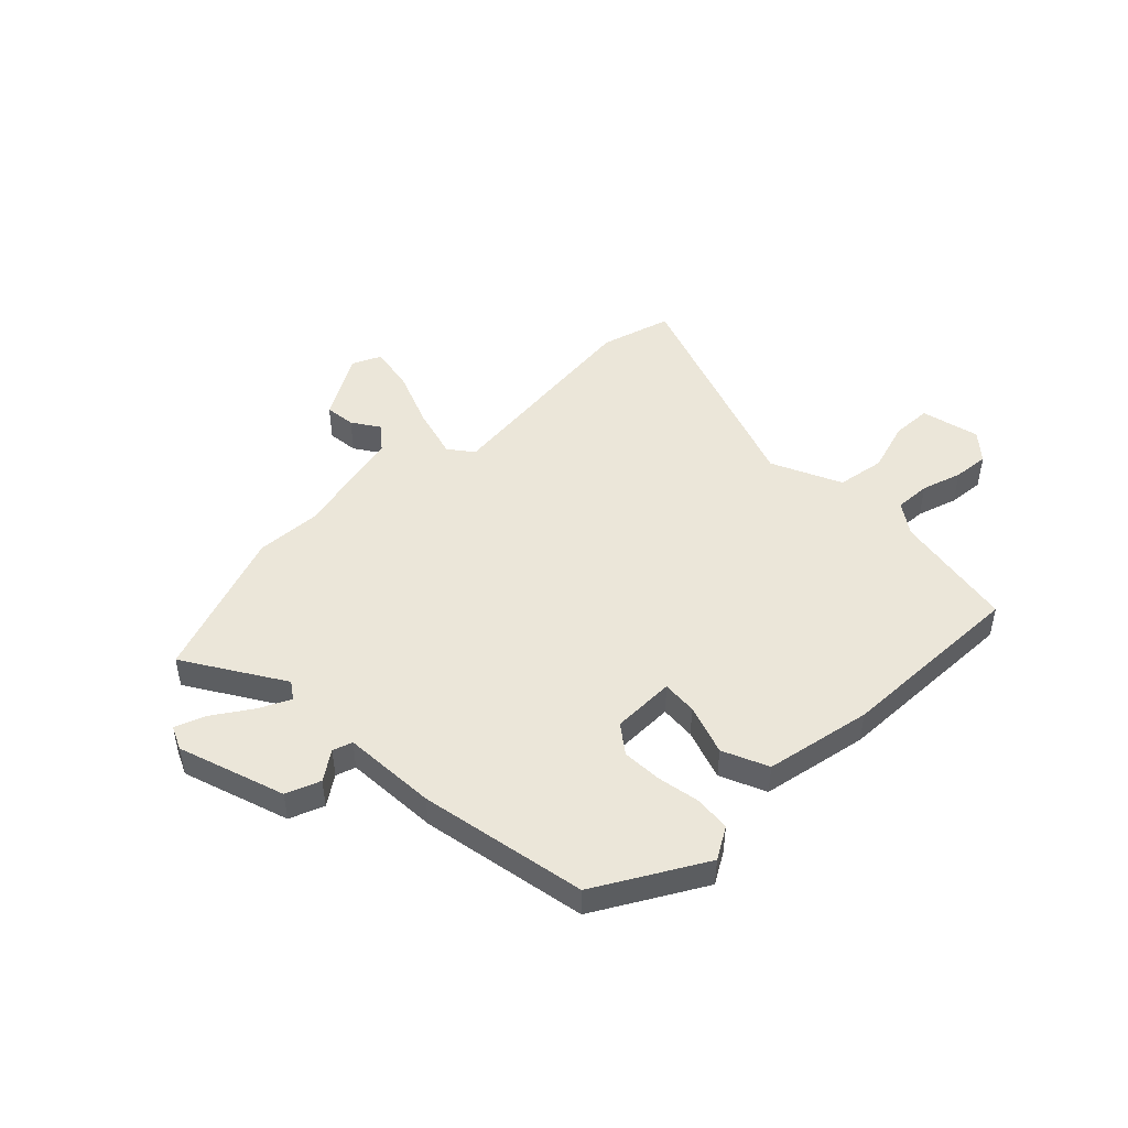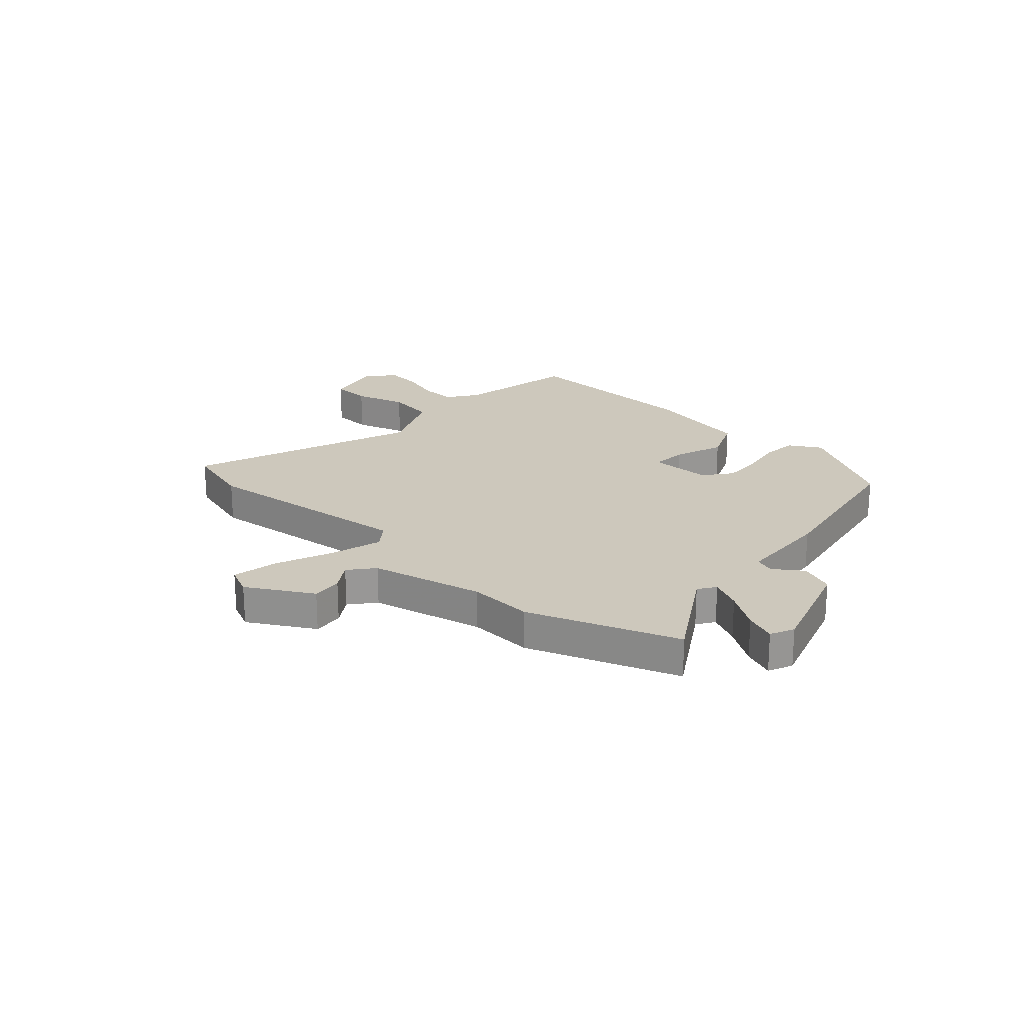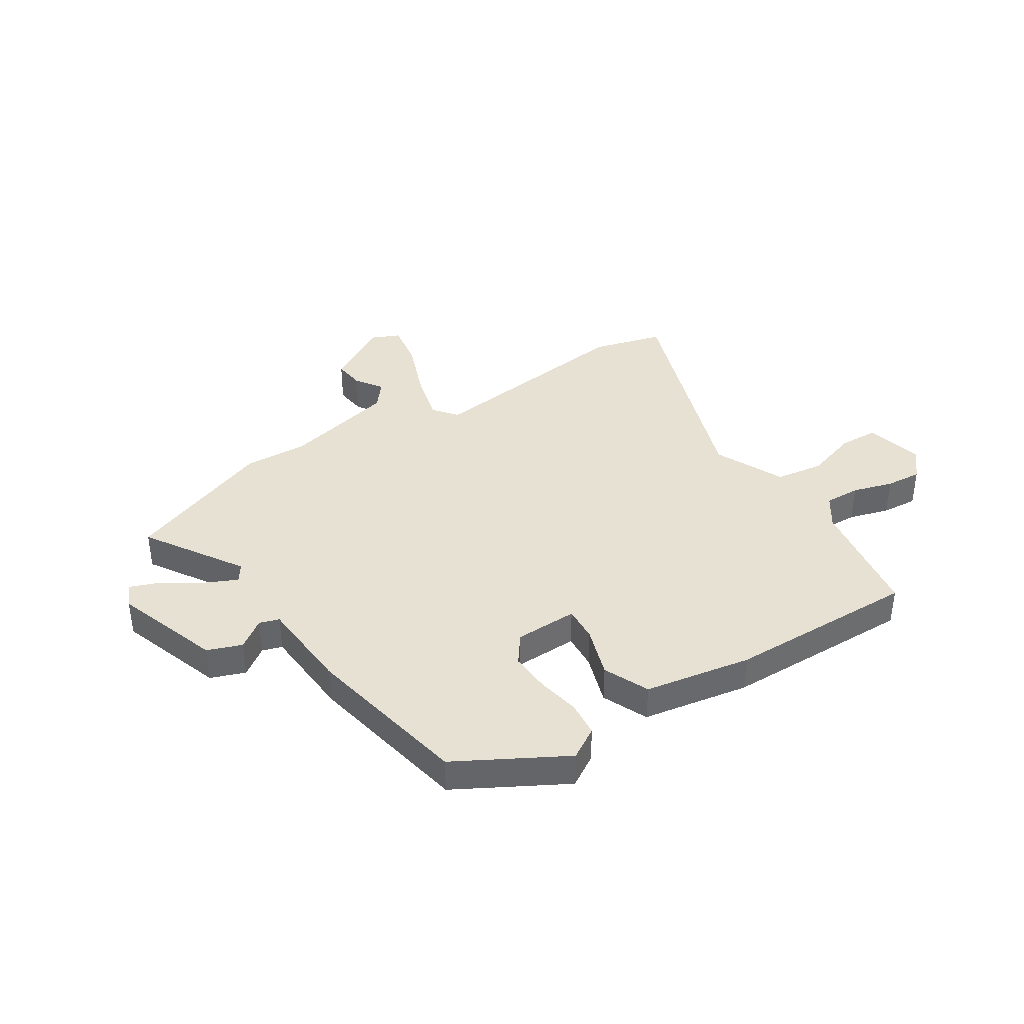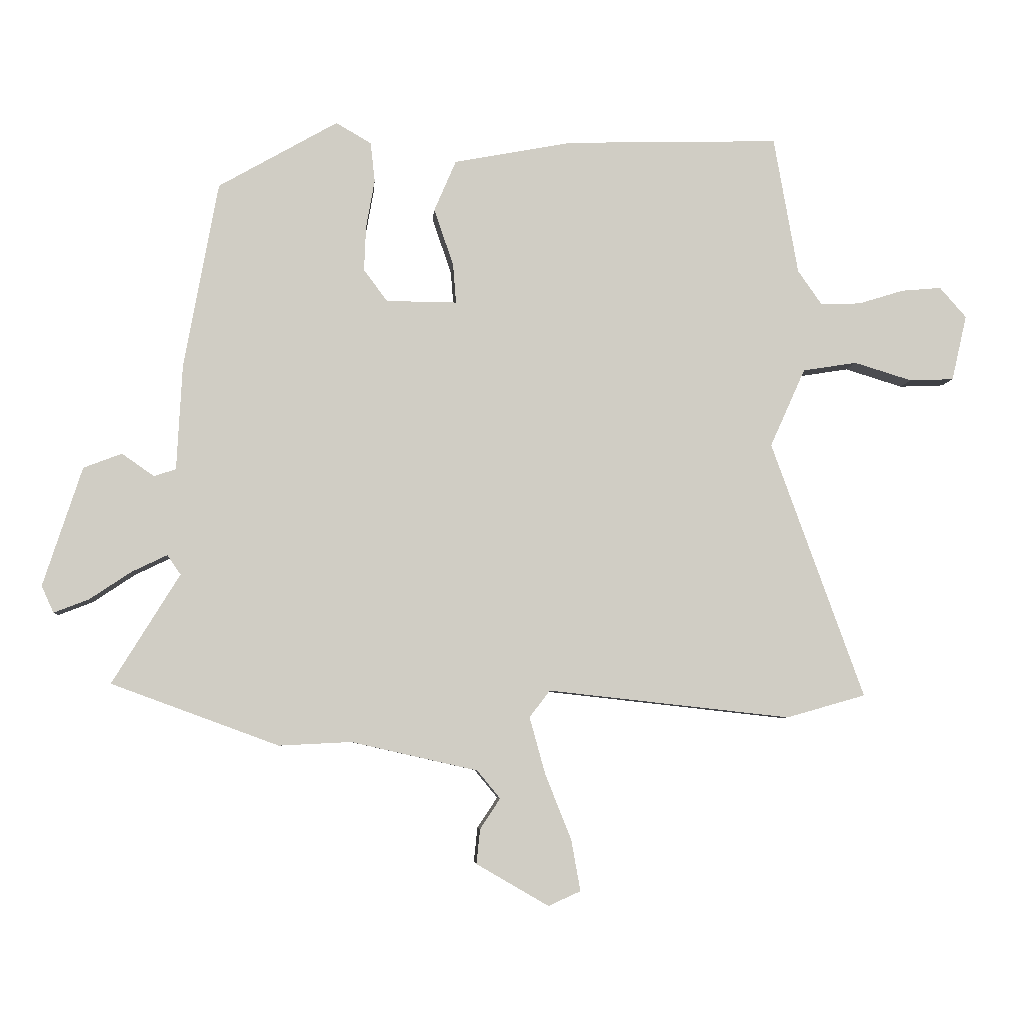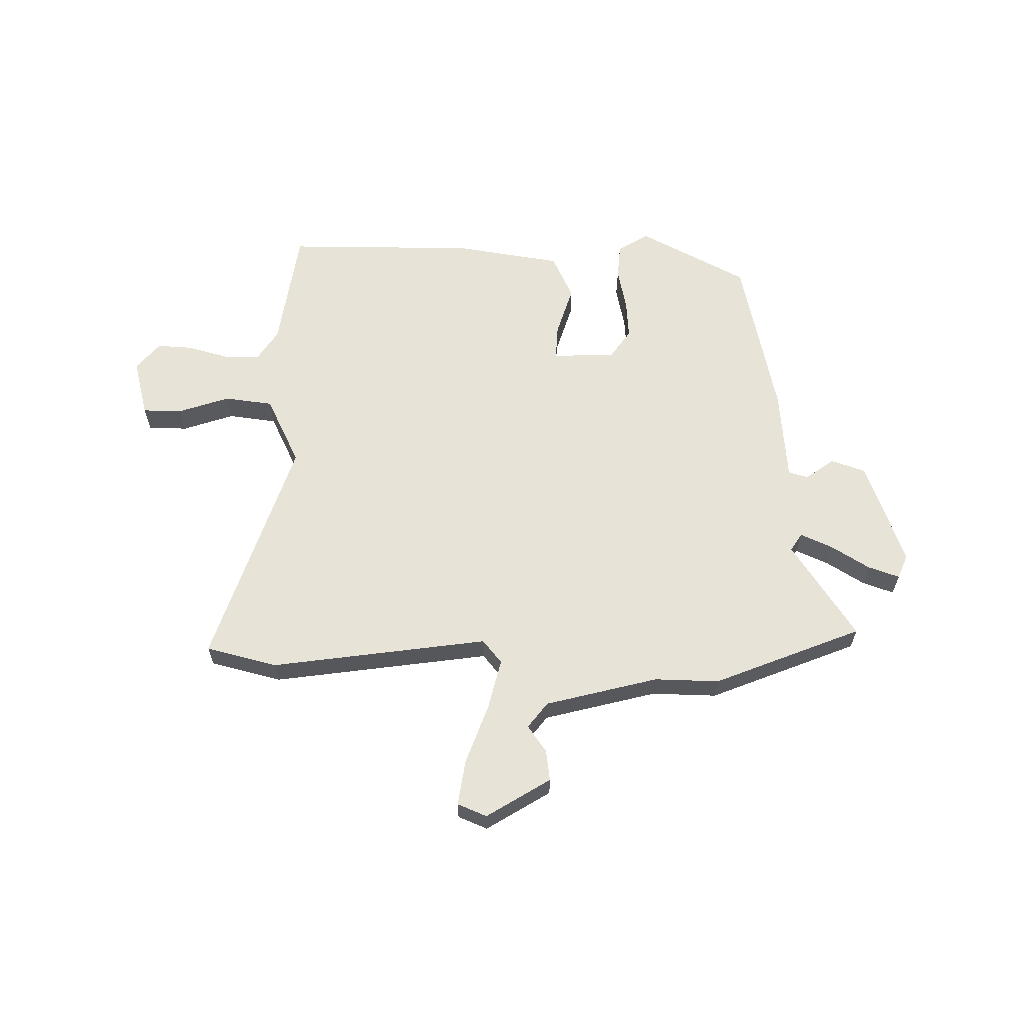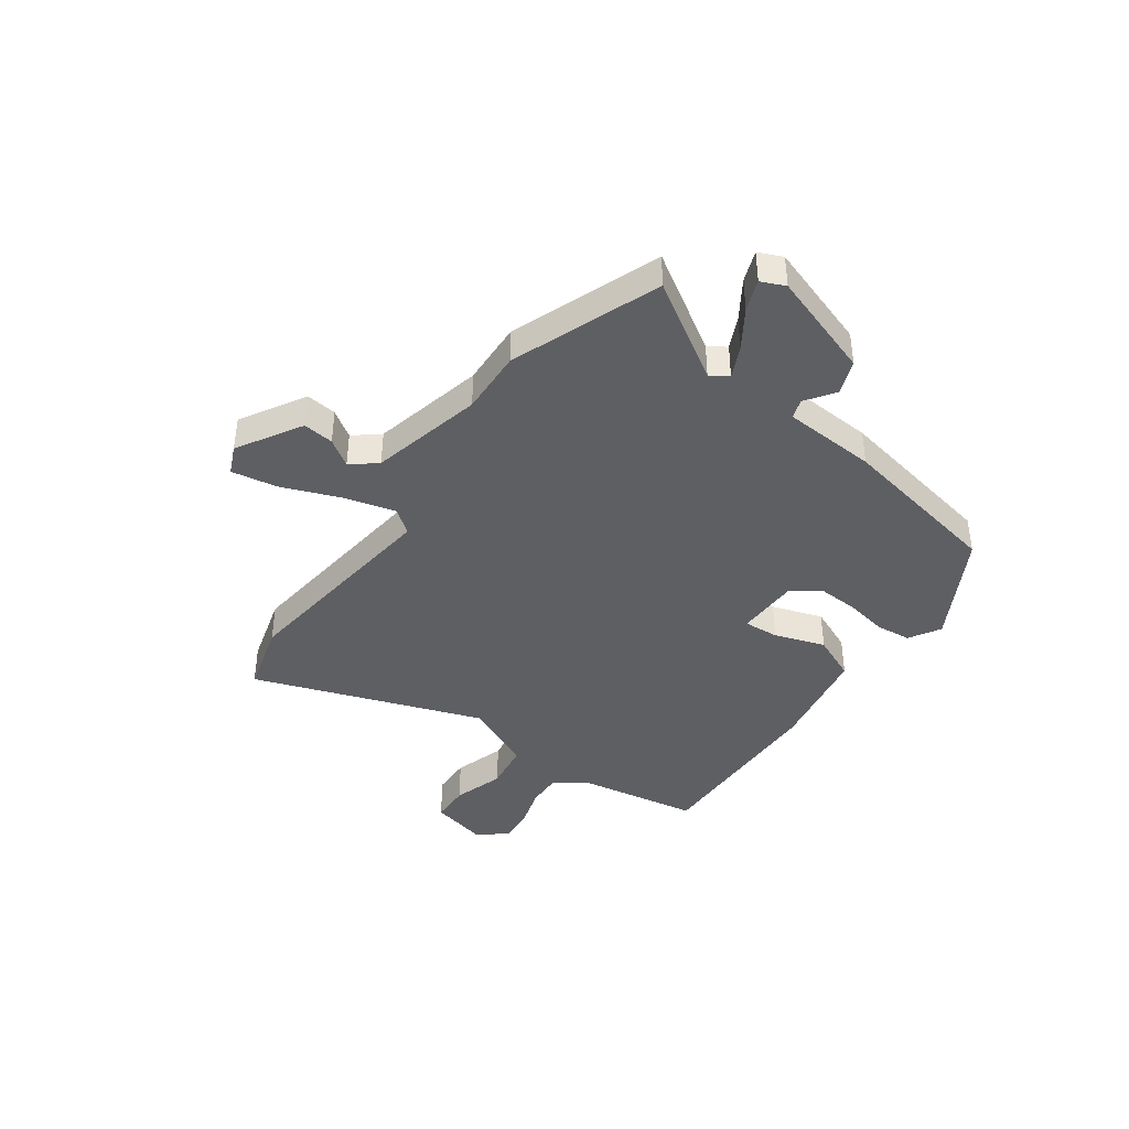
<metadata>
{"format":"obj","ext":"obj","renderer":"f3d","projection":"perspective","resolution":1024,"background":"white","views":[{"elev":47.5,"azim":-44.6,"up":"+Y"},{"elev":22.1,"azim":-137.6,"up":"+Y"},{"elev":38.9,"azim":-33.4,"up":"+Y"},{"elev":-5.7,"azim":-4.5,"up":"+Z"},{"elev":61.7,"azim":179.1,"up":"+Y"},{"elev":-41.2,"azim":-126.1,"up":"+Y"}]}
</metadata>
<code>
v 0.617 0.07 -0.467
v 0.487 0.07 -0.504
v 0.087 0.07 -0.46
v 0.053 0.07 -0.504
v 0.079 0.07 -0.598
v 0.122 0.07 -0.706
v 0.137 0.07 -0.79
v 0.084 0.07 -0.814
v -0.035 0.07 -0.745
v -0.029 0.07 -0.688
v 0.004 0.07 -0.638
v -0.034 0.07 -0.592
v -0.242 0.07 -0.545
v -0.361 0.07 -0.551
v -0.636 0.07 -0.45
v -0.525 0.07 -0.27
v -0.547 0.07 -0.238
v -0.605 0.07 -0.266
v -0.674 0.07 -0.312
v -0.731 0.07 -0.334
v -0.751 0.07 -0.29
v -0.687 0.07 -0.094
v -0.624 0.07 -0.07
v -0.571 0.07 -0.107
v -0.535 0.07 -0.095
v -0.526 0.07 0.078
v -0.47 0.07 0.385
v -0.274 0.07 0.497
v -0.216 0.07 0.463
v -0.209 0.07 0.398
v -0.223 0.07 0.319
v -0.226 0.07 0.245
v -0.187 0.07 0.193
v -0.071 0.07 0.192
v -0.076 0.07 0.257
v -0.108 0.07 0.35
v -0.072 0.07 0.434
v 0.124 0.07 0.471
v 0.474 0.07 0.481
v 0.514 0.07 0.255
v 0.554 0.07 0.198
v 0.62 0.07 0.201
v 0.694 0.07 0.224
v 0.76 0.07 0.23
v 0.804 0.07 0.18
v 0.779 0.07 0.072
v 0.706 0.07 0.069
v 0.611 0.07 0.098
v 0.522 0.07 0.084
v 0.464 0.07 -0.045
v 0.617 0 -0.467
v 0.487 0 -0.504
v 0.087 0 -0.46
v 0.053 0 -0.504
v 0.079 0 -0.598
v 0.122 0 -0.706
v 0.137 0 -0.79
v 0.084 0 -0.814
v -0.035 0 -0.745
v -0.029 0 -0.688
v 0.004 0 -0.638
v -0.034 0 -0.592
v -0.242 0 -0.545
v -0.361 0 -0.551
v -0.636 0 -0.45
v -0.525 0 -0.27
v -0.547 0 -0.238
v -0.605 0 -0.266
v -0.674 0 -0.312
v -0.731 0 -0.334
v -0.751 0 -0.29
v -0.687 0 -0.094
v -0.624 0 -0.07
v -0.571 0 -0.107
v -0.535 0 -0.095
v -0.526 0 0.078
v -0.47 0 0.385
v -0.274 0 0.497
v -0.216 0 0.463
v -0.209 0 0.398
v -0.223 0 0.319
v -0.226 0 0.245
v -0.187 0 0.193
v -0.071 0 0.192
v -0.076 0 0.257
v -0.108 0 0.35
v -0.072 0 0.434
v 0.124 0 0.471
v 0.474 0 0.481
v 0.514 0 0.255
v 0.554 0 0.198
v 0.62 0 0.201
v 0.694 0 0.224
v 0.76 0 0.23
v 0.804 0 0.18
v 0.779 0 0.072
v 0.706 0 0.069
v 0.611 0 0.098
v 0.522 0 0.084
v 0.464 0 -0.045
f 45 46 47 48
f 45 48 49
f 42 43 44 45
f 41 42 45 49
f 40 41 49 50
f 38 39 40 50
f 35 36 37 38
f 34 35 38 50
f 28 29 30 31
f 28 31 32
f 25 26 27 28
f 25 28 32
f 21 22 23 24
f 21 24 25
f 18 19 20 21
f 17 18 21 25
f 16 17 25 32
f 13 14 15 16
f 12 13 16 32
f 8 9 10 11
f 6 7 8 11
f 5 6 11 12
f 4 5 12 32
f 50 1 2 3
f 33 34 50 3
f 3 4 32 33
f 98 97 96 95
f 99 98 95
f 95 94 93 92
f 99 95 92 91
f 100 99 91 90
f 100 90 89 88
f 88 87 86 85
f 100 88 85 84
f 81 80 79 78
f 82 81 78
f 78 77 76 75
f 82 78 75
f 74 73 72 71
f 75 74 71
f 71 70 69 68
f 75 71 68 67
f 82 75 67 66
f 66 65 64 63
f 82 66 63 62
f 61 60 59 58
f 61 58 57 56
f 62 61 56 55
f 82 62 55 54
f 53 52 51 100
f 53 100 84 83
f 83 82 54 53
f 1 51 52 2
f 2 52 53 3
f 3 53 54 4
f 4 54 55 5
f 5 55 56 6
f 6 56 57 7
f 7 57 58 8
f 8 58 59 9
f 9 59 60 10
f 10 60 61 11
f 11 61 62 12
f 12 62 63 13
f 13 63 64 14
f 14 64 65 15
f 15 65 66 16
f 16 66 67 17
f 17 67 68 18
f 18 68 69 19
f 19 69 70 20
f 20 70 71 21
f 21 71 72 22
f 22 72 73 23
f 23 73 74 24
f 24 74 75 25
f 25 75 76 26
f 26 76 77 27
f 27 77 78 28
f 28 78 79 29
f 29 79 80 30
f 30 80 81 31
f 31 81 82 32
f 32 82 83 33
f 33 83 84 34
f 34 84 85 35
f 35 85 86 36
f 36 86 87 37
f 37 87 88 38
f 38 88 89 39
f 39 89 90 40
f 40 90 91 41
f 41 91 92 42
f 42 92 93 43
f 43 93 94 44
f 44 94 95 45
f 45 95 96 46
f 46 96 97 47
f 47 97 98 48
f 48 98 99 49
f 49 99 100 50
f 50 100 51 1

</code>
